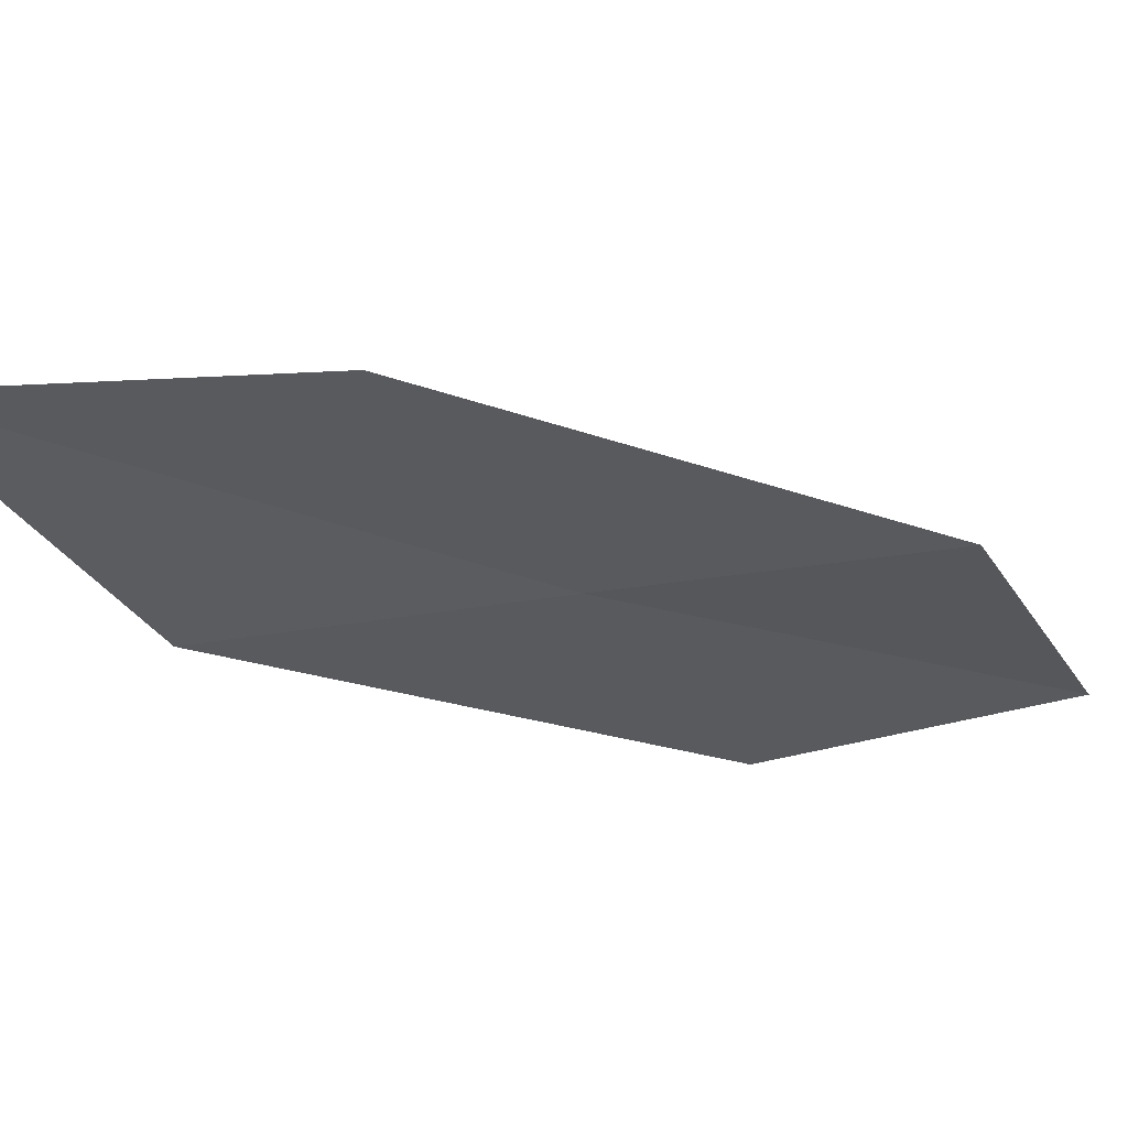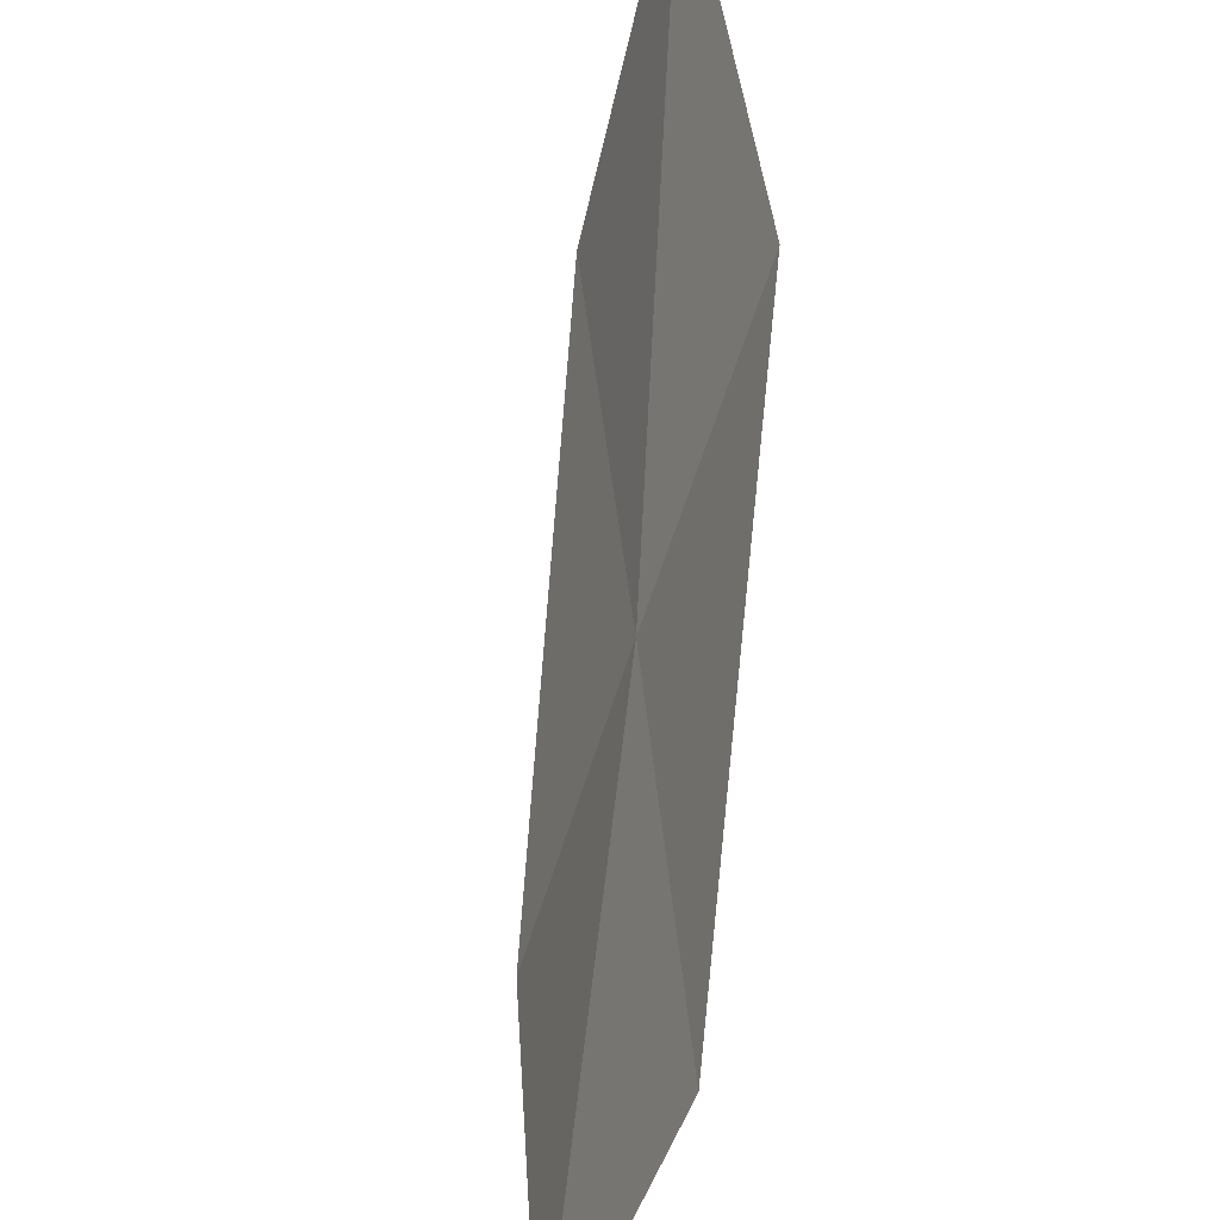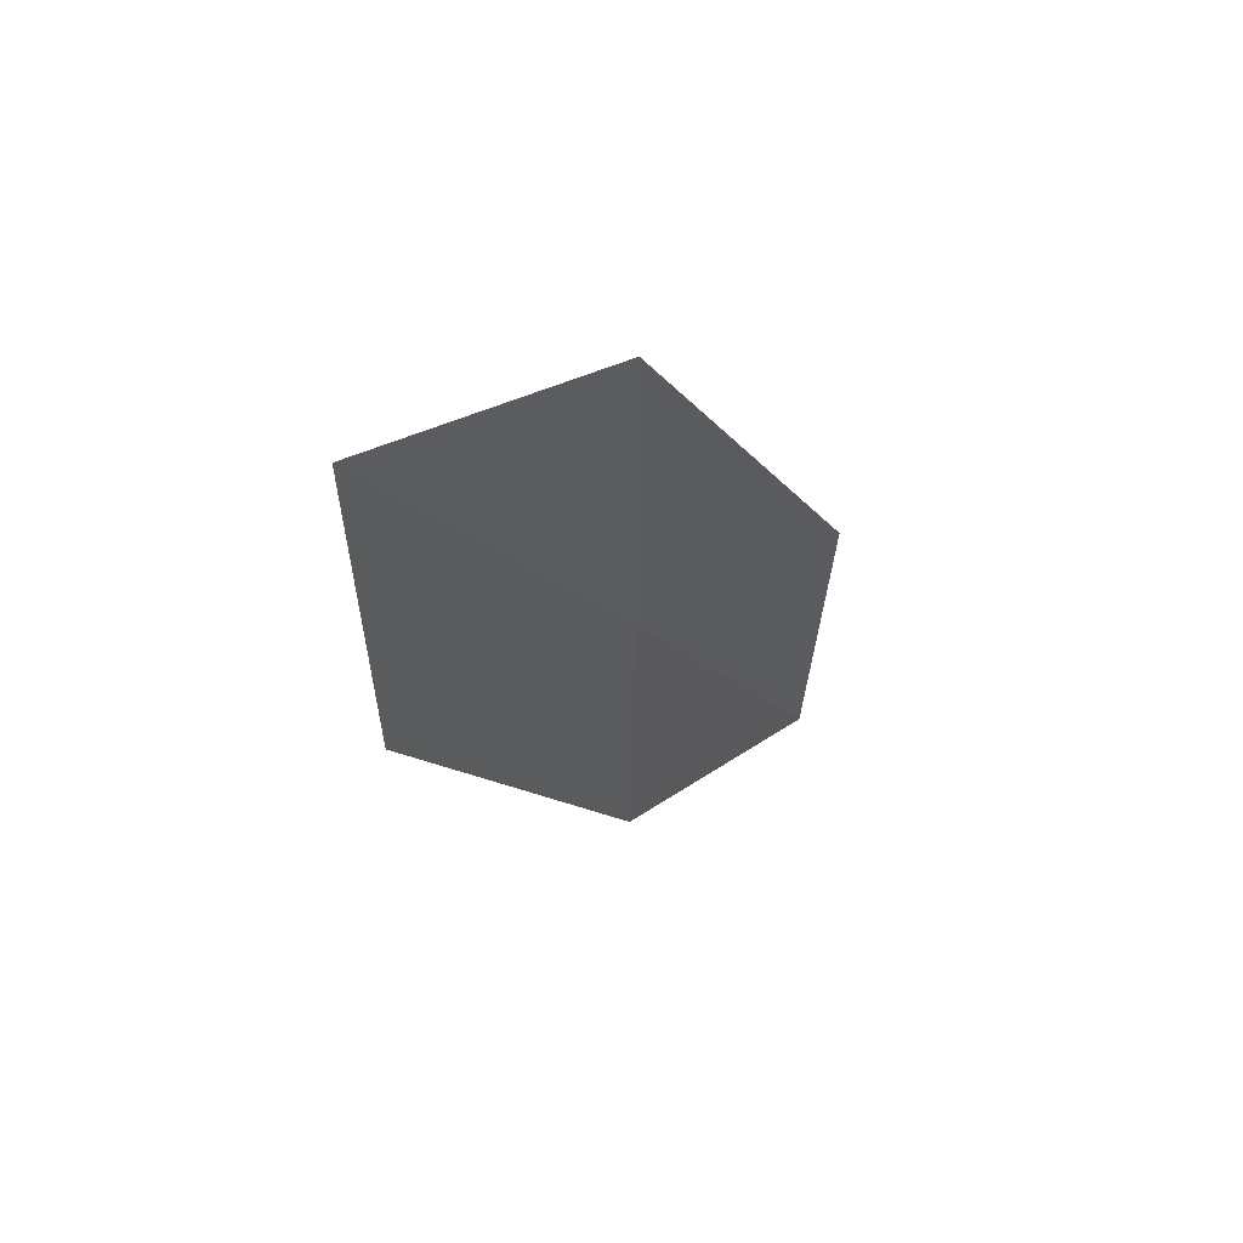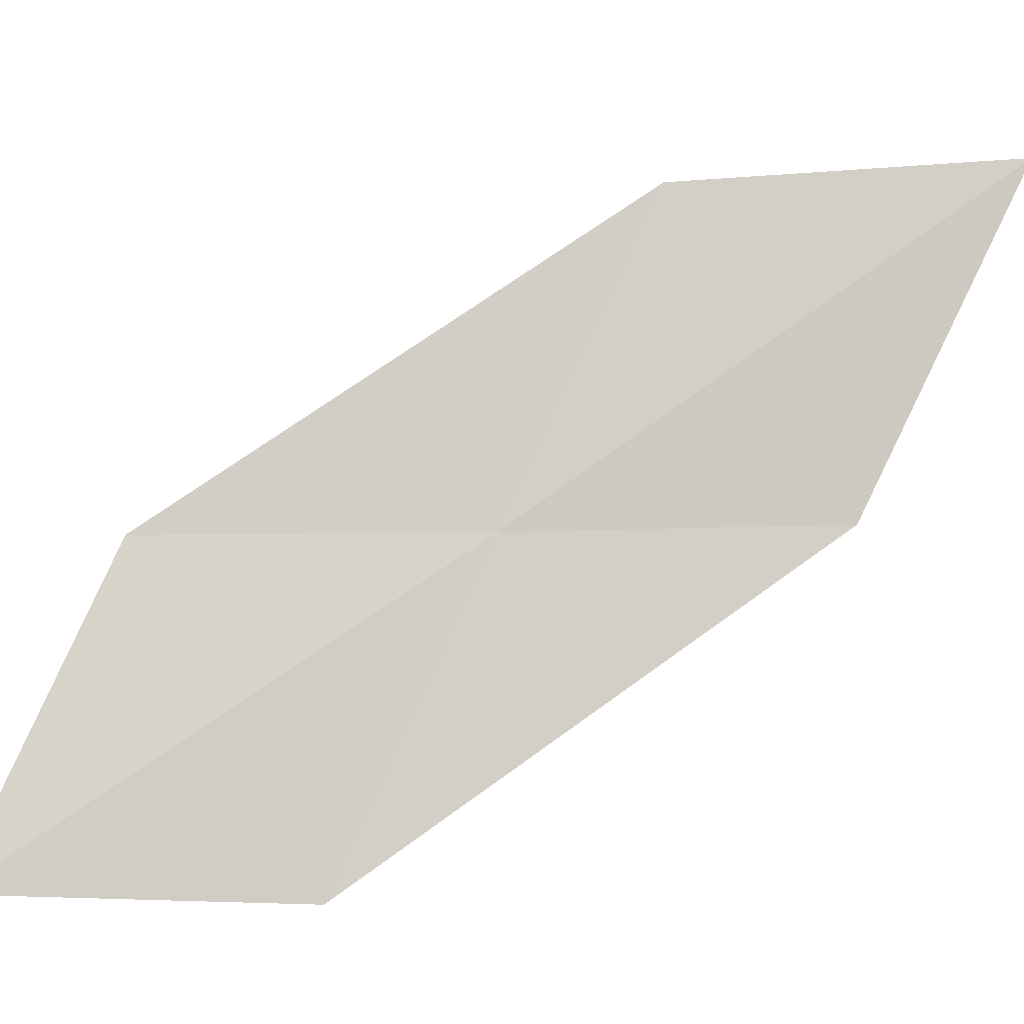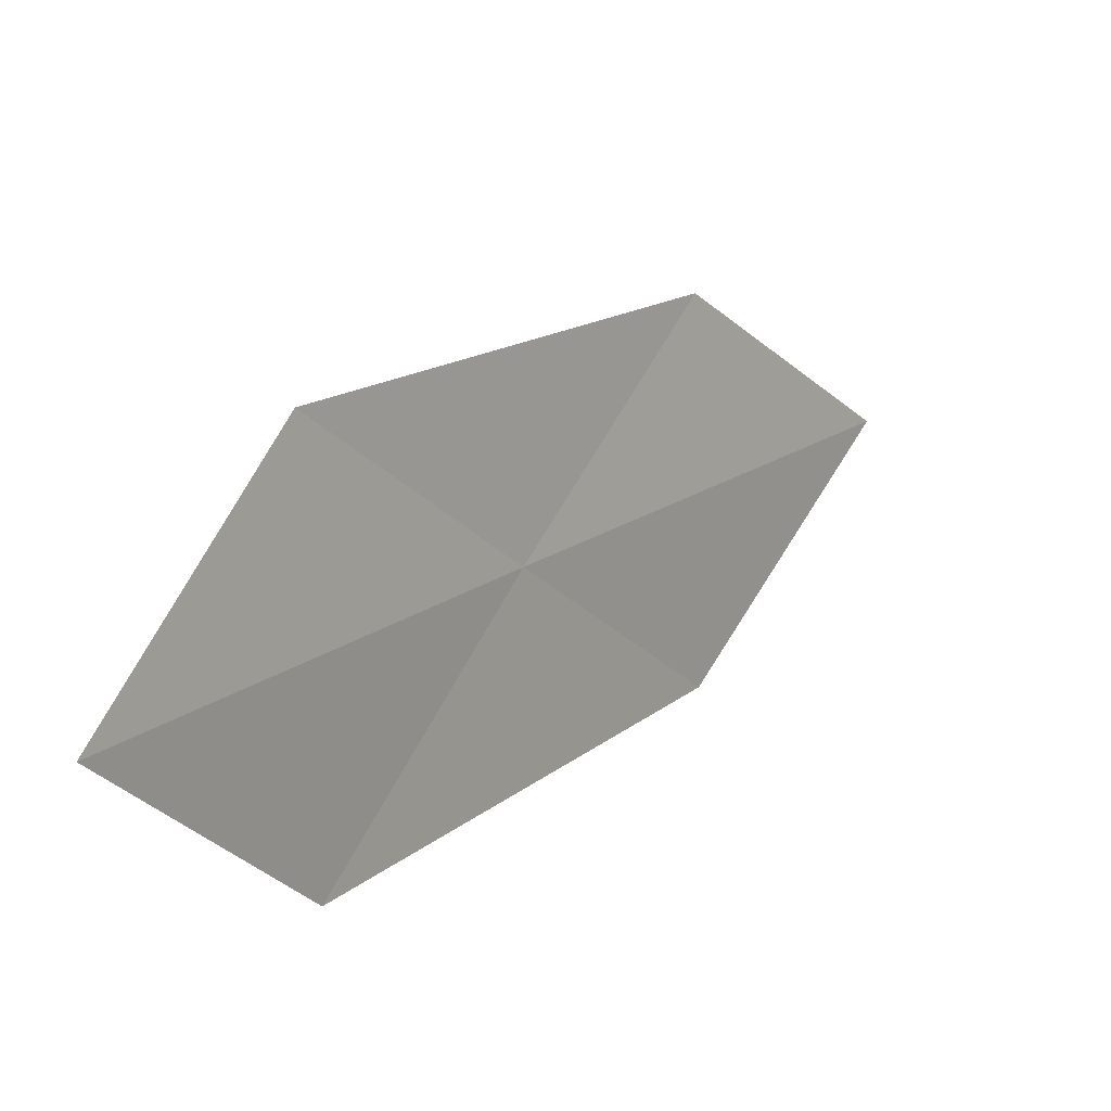
<metadata>
{"format":"obj","ext":"obj","renderer":"f3d","projection":"perspective","resolution":1024,"background":"white","views":[{"elev":72.6,"azim":119.6,"up":"+Y"},{"elev":-57.3,"azim":20.9,"up":"+Y"},{"elev":-62.3,"azim":-3.7,"up":"+Z"},{"elev":-23.5,"azim":-56.9,"up":"+Y"},{"elev":-26.6,"azim":-113.0,"up":"+Y"}]}
</metadata>
<code>
v 22.94 14 12.75
v 23.71 14.08 13.73
v 22.86 12.78 12.12
v 23 15.19 13.4
v 23.73 15.3 14.47
v 22.18 13.95 11.76
v 22.06 12.77 11.21
f 1 3 2
f 1 5 4
f 1 2 5
f 1 4 6
f 1 6 7
f 1 7 3

</code>
